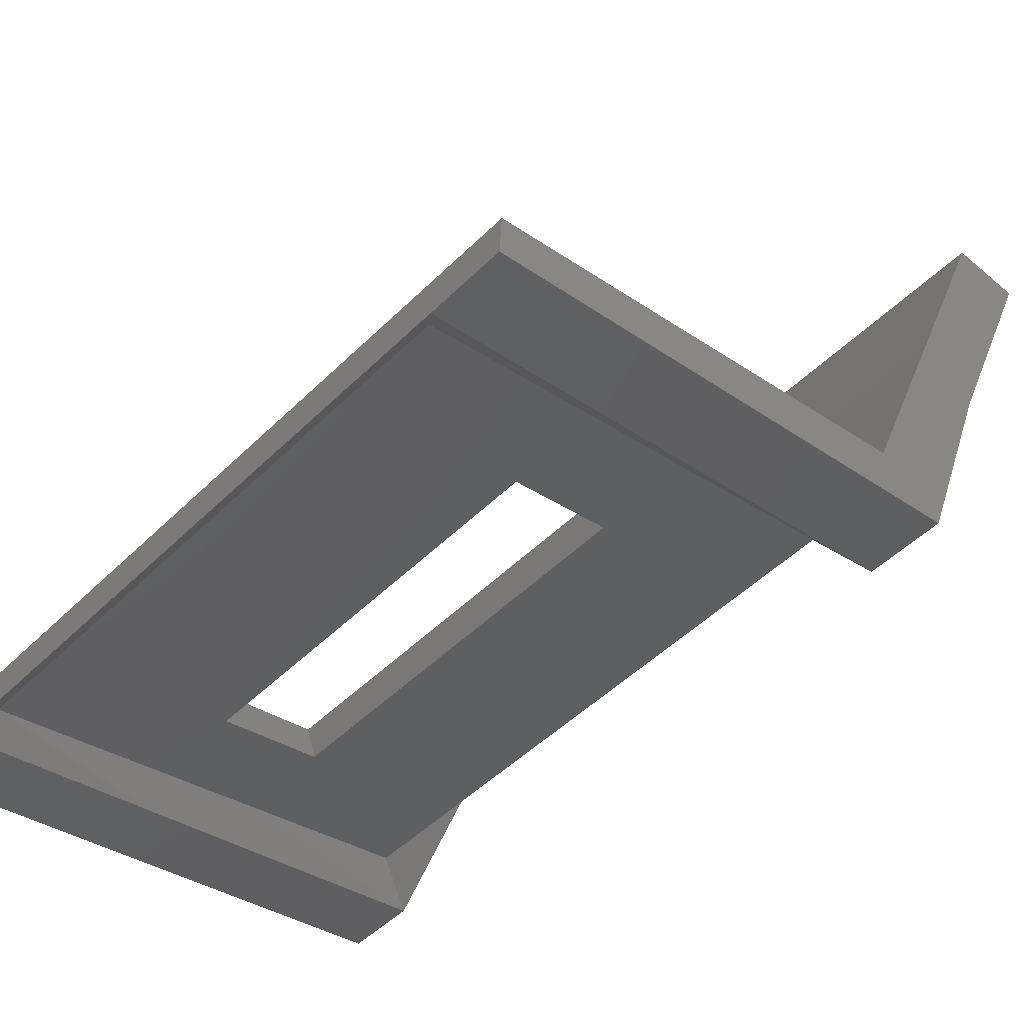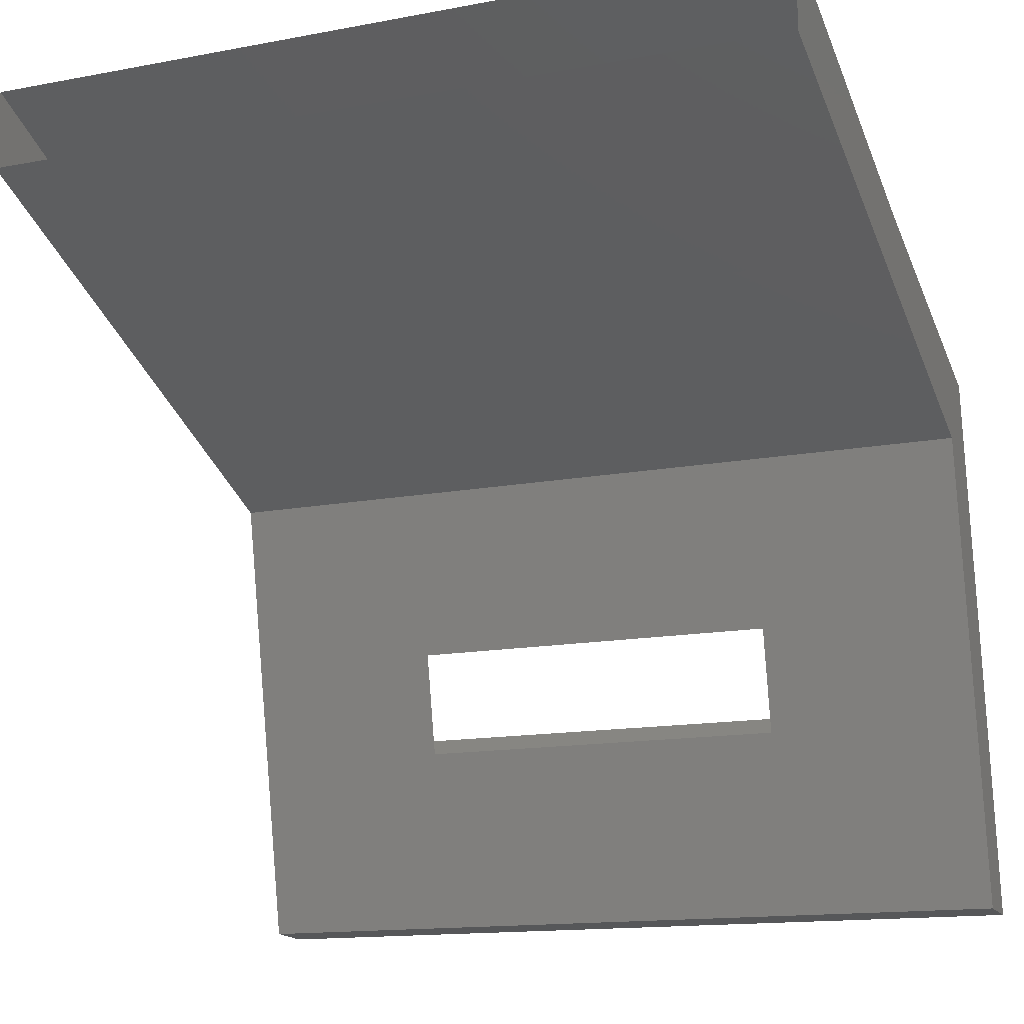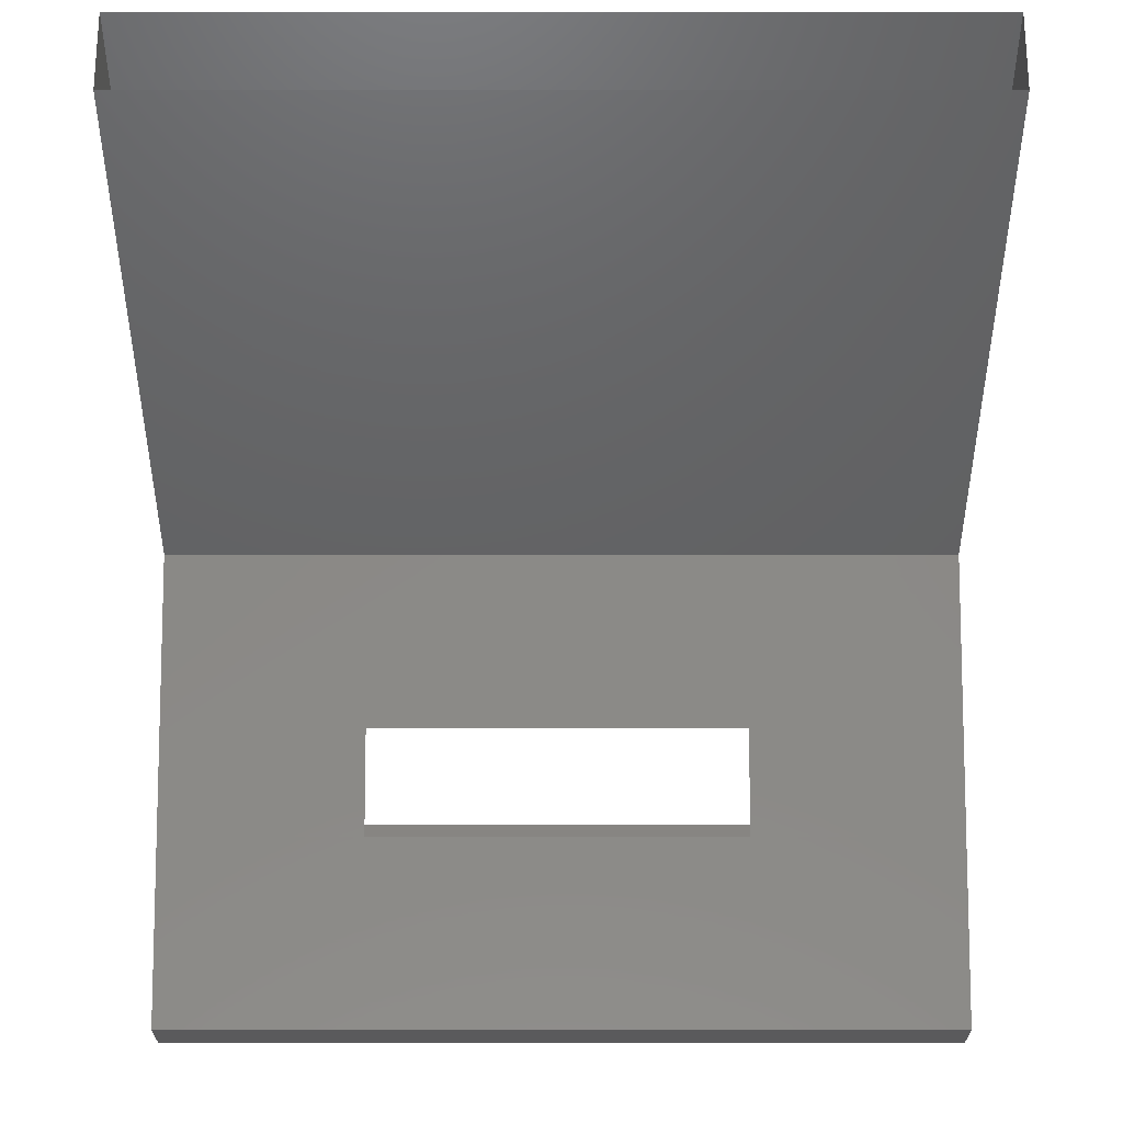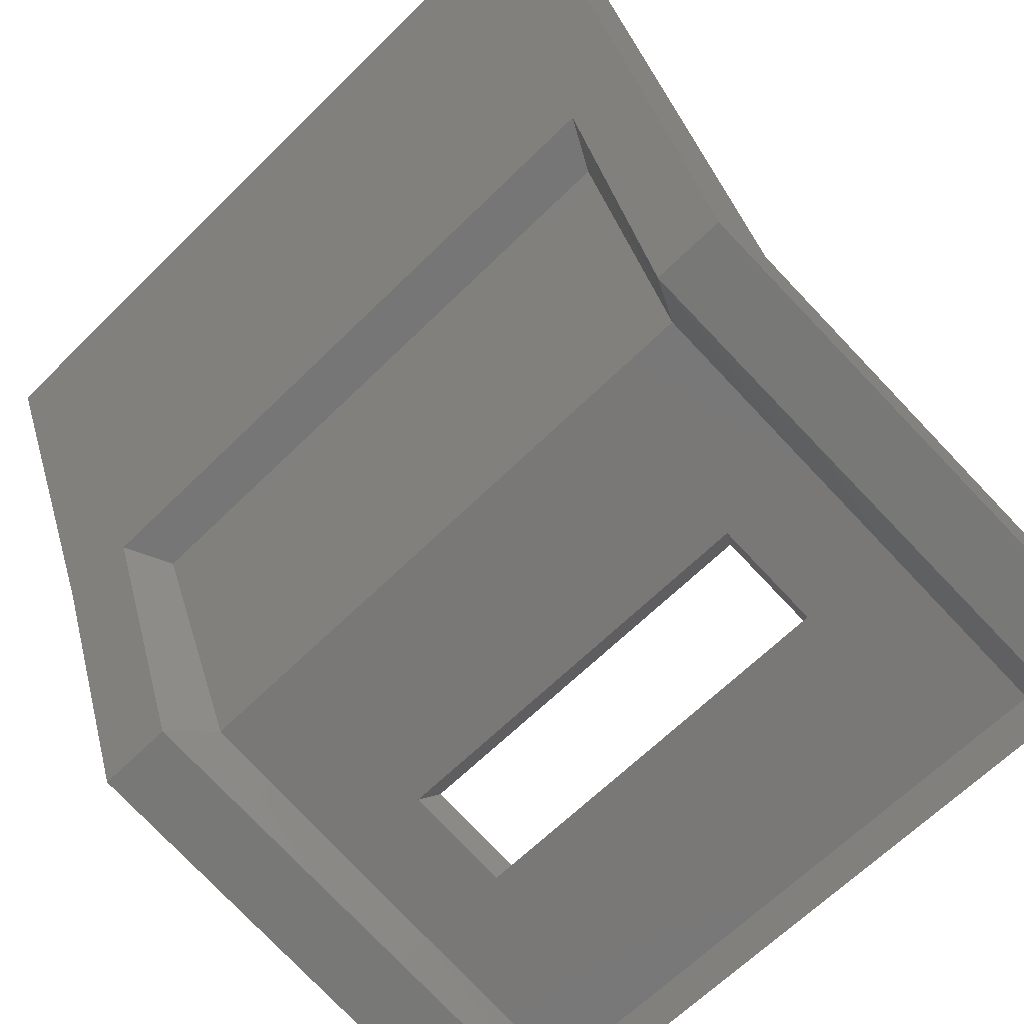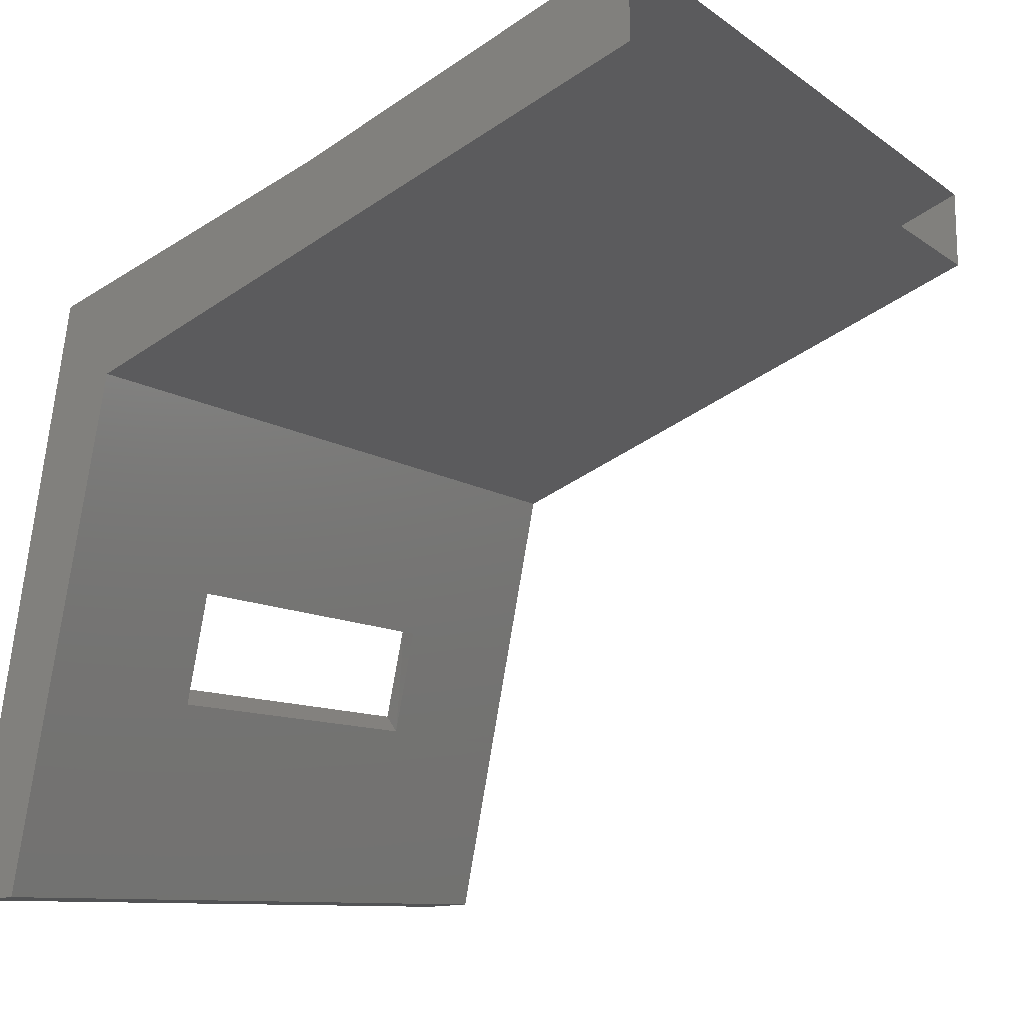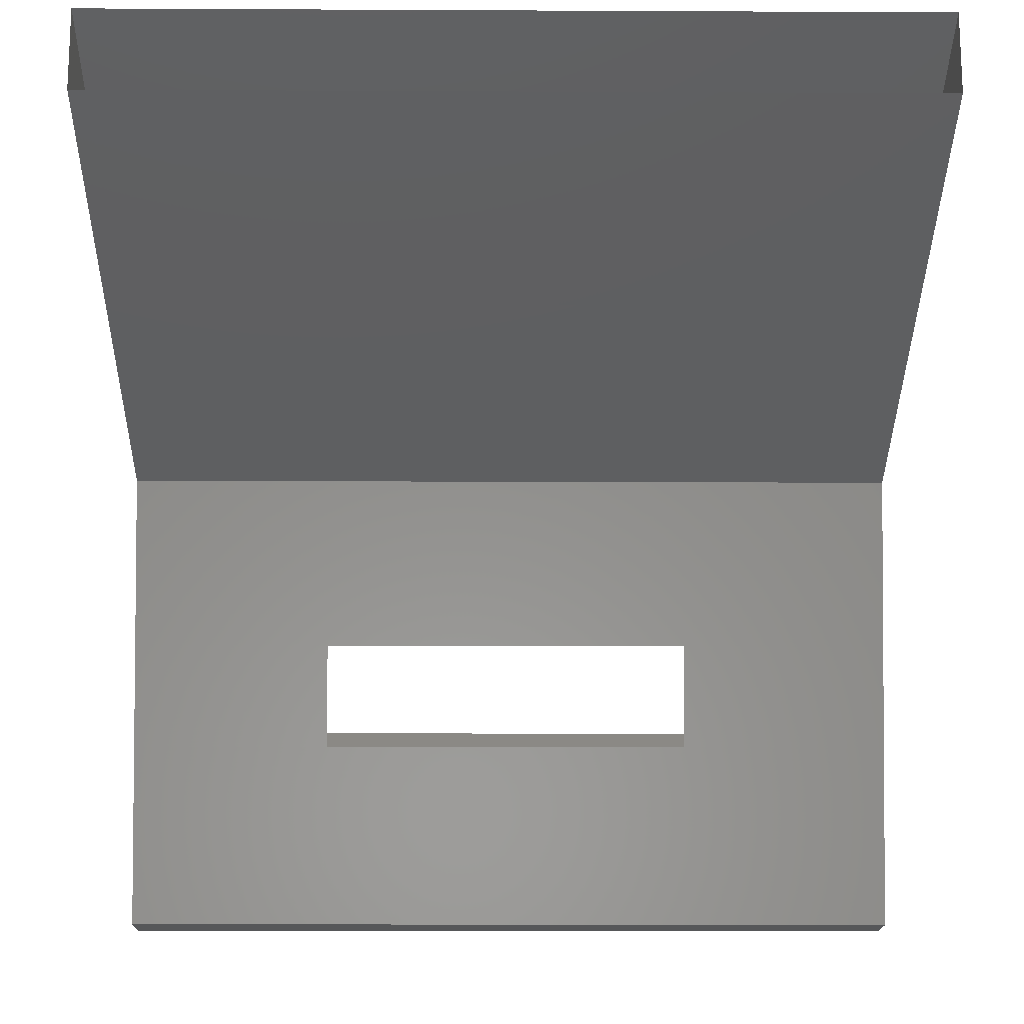
<metadata>
{"format":"stl","ext":"stl","renderer":"f3d","projection":"perspective","resolution":1024,"background":"white","views":[{"elev":-49.0,"azim":47.3,"up":"+Z"},{"elev":-14.2,"azim":22.7,"up":"+Y"},{"elev":68.6,"azim":0.0,"up":"+Z"},{"elev":-64.8,"azim":-135.2,"up":"+Z"},{"elev":-9.4,"azim":-61.0,"up":"+Y"},{"elev":-14.4,"azim":-0.6,"up":"+Y"}]}
</metadata>
<code>
# stl→obj: 60 verts, 116 faces
v -141.8 288.1 252.4
v -142.1 288.7 252.5
v -141.8 286.9 249.7
v -142.1 287.5 249.3
v -141.8 284.8 249.2
v -142.1 285 248.9
v -141.8 283.5 249
v -142.1 283.5 248.6
v -141.8 281.2 248.5
v -142.1 281 248.2
v -140.8 281 248.2
v -134.2 281 248.2
v -133.2 281 248.2
v -134.2 283.5 248.6
v -133.2 283.5 248.6
v -134.2 285 248.9
v -133.2 285 248.9
v -134.2 287.5 249.3
v -133.2 287.5 249.3
v -134.2 288.7 252.5
v -133.2 288.7 252.5
v -133.2 290.3 256.3
v -143 281 248.2
v -143 281 248.7
v -140.6 281 248.7
v -135.4 281 248.2
v -135.7 281 248.7
v -133.2 281 248.7
v -134.5 281.2 248.5
v -134.5 283.5 249
v -134.5 284.8 249.2
v -134.5 286.9 249.7
v -134.5 288.1 252.4
v -143 290.3 256.3
v -143 288.7 252.5
v -143 287.5 249.3
v -143 285 248.9
v -143 283.5 248.6
v -133.2 283.2 249.2
v -135.8 283.2 249.2
v -133.2 284.5 249.4
v -135.8 284.5 249.4
v -133.2 286.7 249.9
v -143 286.7 249.9
v -140.6 281.2 248.5
v -135.7 281.2 248.5
v -143 284.5 249.4
v -143 283.2 249.2
v -135.7 283.5 249
v -135.7 284.8 249.2
v -143 288 253.1
v -143 289.3 256.3
v -134.2 290.3 256.3
v -142.1 290.3 256.3
v -133.2 288 253.1
v -133.2 289.3 256.3
v -140.5 284.5 249.4
v -140.5 283.2 249.2
v -140.6 284.8 249.2
v -140.6 283.5 249
f 1 2 3
f 2 3 4
f 3 4 5
f 4 5 6
f 5 6 7
f 6 7 8
f 7 8 9
f 8 9 10
f 9 10 11
f 12 13 14
f 13 14 15
f 14 15 16
f 15 16 17
f 16 17 18
f 17 18 19
f 18 19 20
f 19 20 21
f 20 21 22
f 23 10 24
f 10 24 11
f 24 11 25
f 11 25 26
f 25 26 27
f 26 27 12
f 27 12 28
f 12 28 13
f 29 12 30
f 12 30 14
f 30 14 31
f 14 31 16
f 31 16 32
f 16 32 18
f 32 18 33
f 18 33 20
f 34 2 35
f 2 35 4
f 35 4 36
f 4 36 6
f 36 6 37
f 6 37 8
f 37 8 38
f 8 38 23
f 28 27 39
f 27 39 40
f 39 40 41
f 40 41 42
f 41 42 43
f 42 43 44
f 9 45 11
f 45 11 46
f 11 46 26
f 46 26 29
f 26 29 12
f 36 44 37
f 44 37 47
f 37 47 38
f 47 38 48
f 38 48 24
f 13 28 15
f 28 15 39
f 15 39 17
f 39 17 41
f 17 41 43
f 46 29 49
f 29 49 30
f 49 30 50
f 30 50 31
f 50 31 32
f 36 44 35
f 44 35 51
f 35 51 34
f 51 34 52
f 22 53 20
f 53 20 54
f 20 54 2
f 54 2 34
f 43 19 55
f 19 55 21
f 55 21 56
f 21 56 22
f 47 57 48
f 57 48 58
f 48 58 24
f 58 24 25
f 3 59 5
f 59 5 60
f 5 60 7
f 60 7 9
f 9 60 45
f 60 45 49
f 45 49 46
f 42 57 50
f 57 50 59
f 55 56 51
f 56 51 52
f 1 3 33
f 3 33 32
f 47 44 57
f 44 57 42
f 58 60 40
f 60 40 49
f 59 60 57
f 60 57 58
f 51 55 44
f 55 44 43
f 25 58 27
f 58 27 40
f 20 33 2
f 33 2 1
f 42 40 50
f 40 50 49
f 3 59 32
f 59 32 50
f 24 38 23
f 43 17 19
f 10 23 8

</code>
